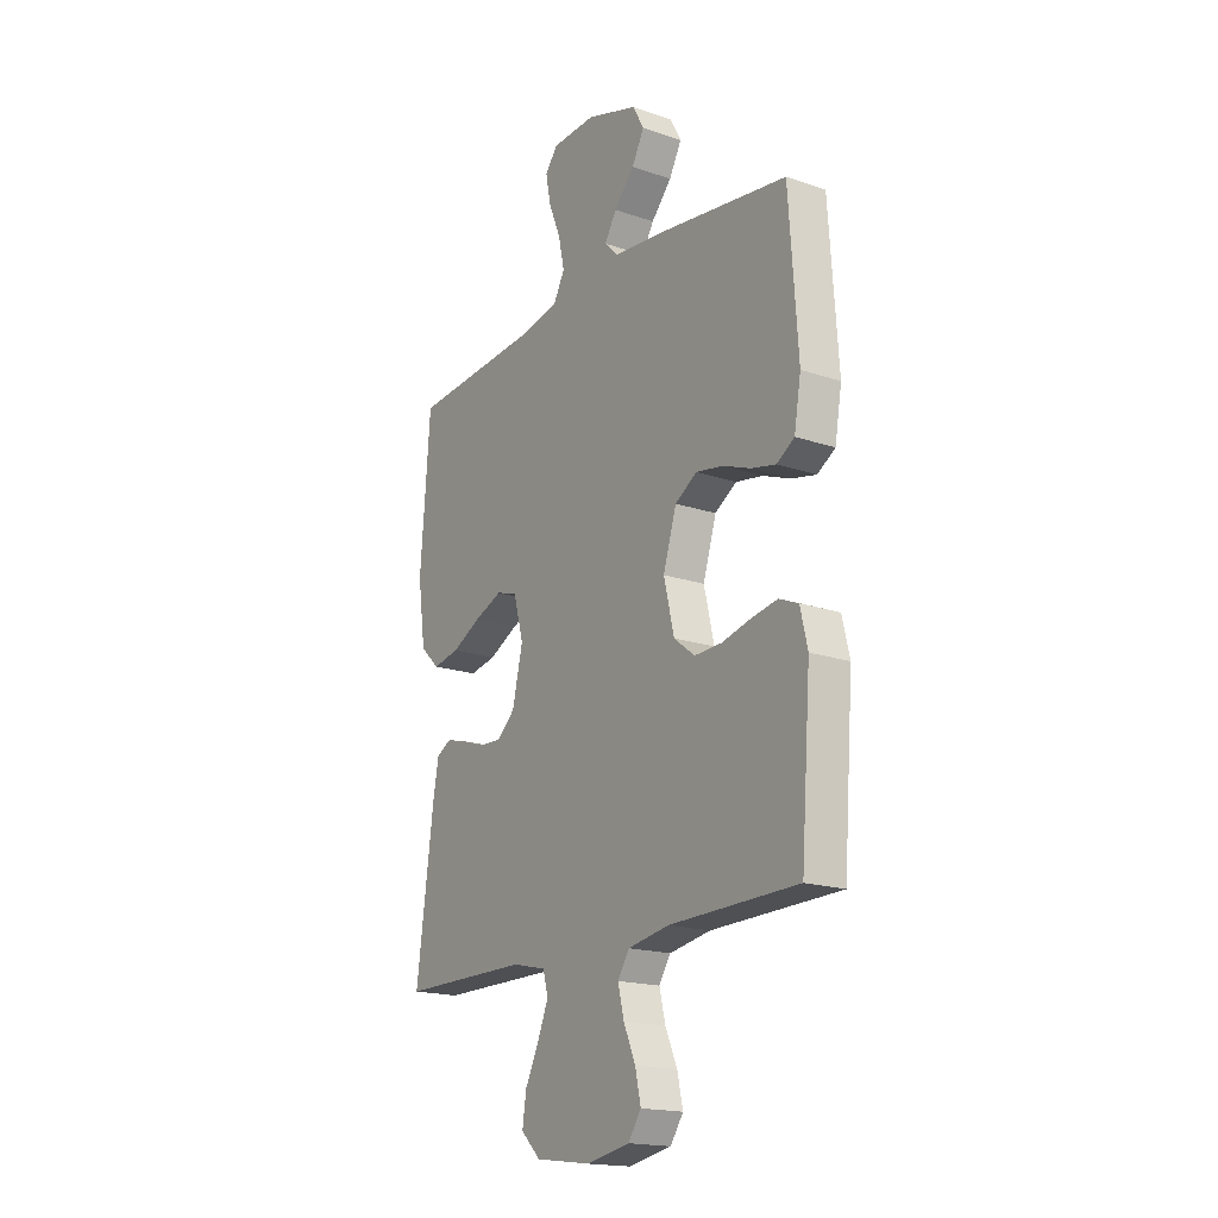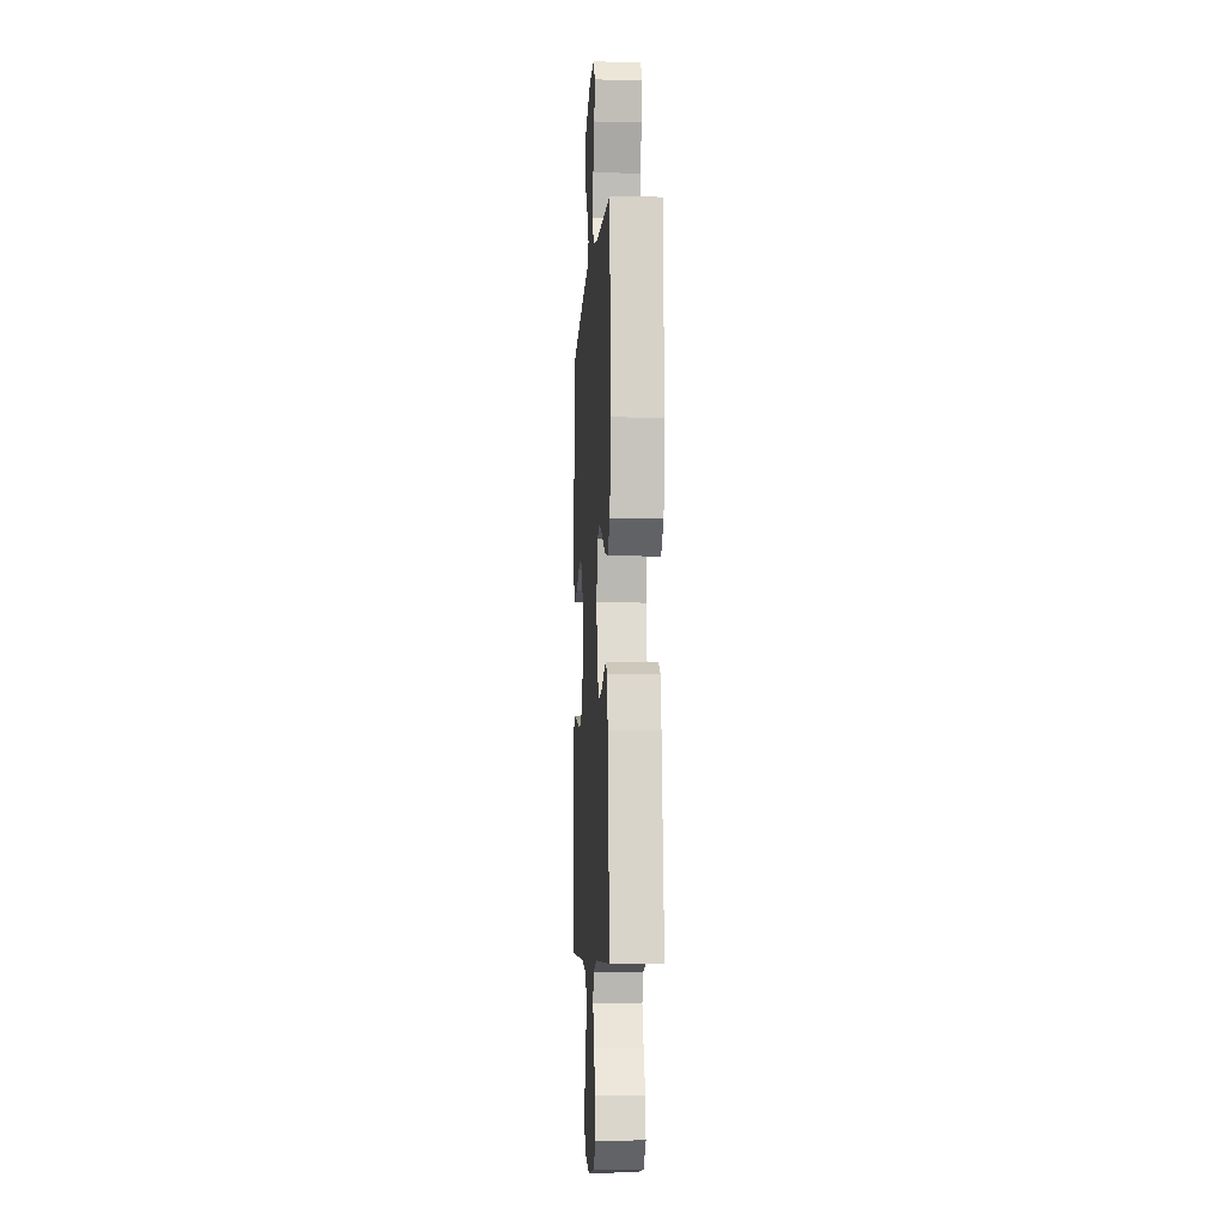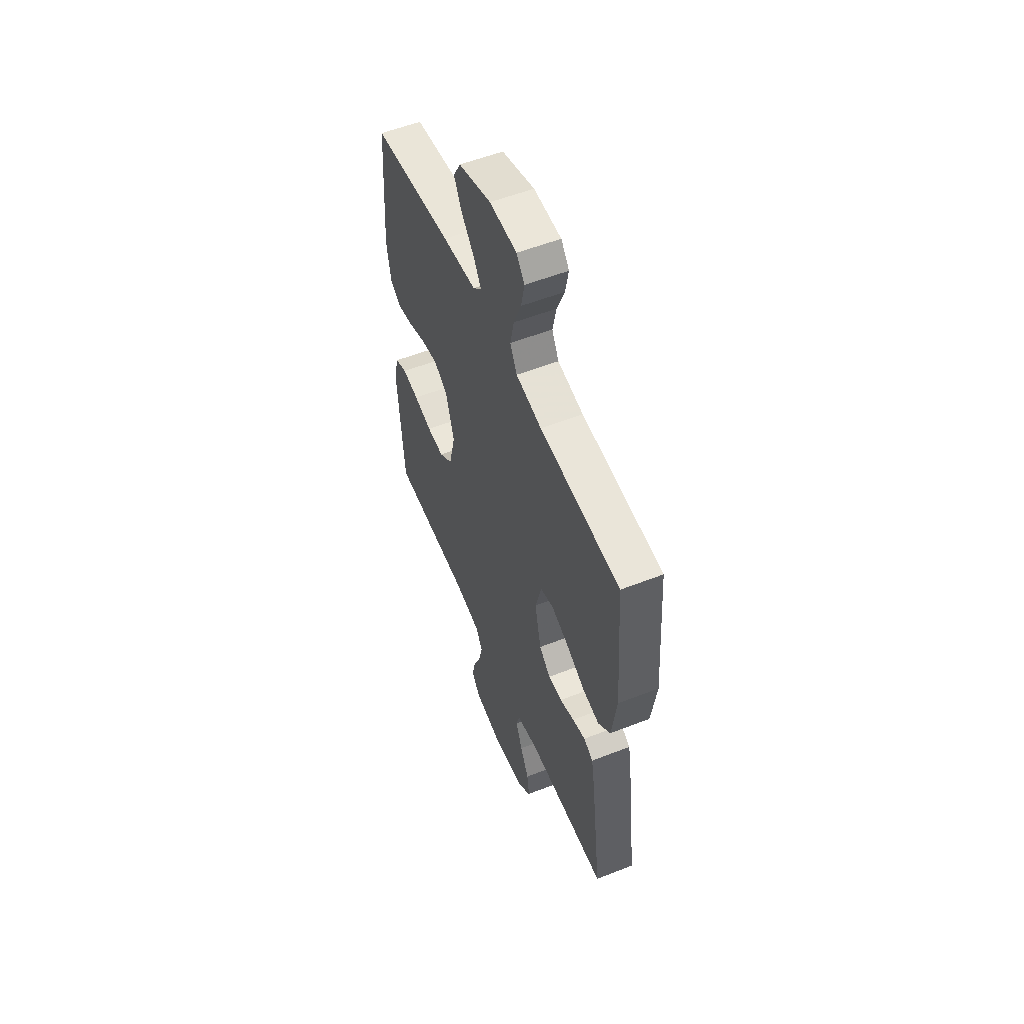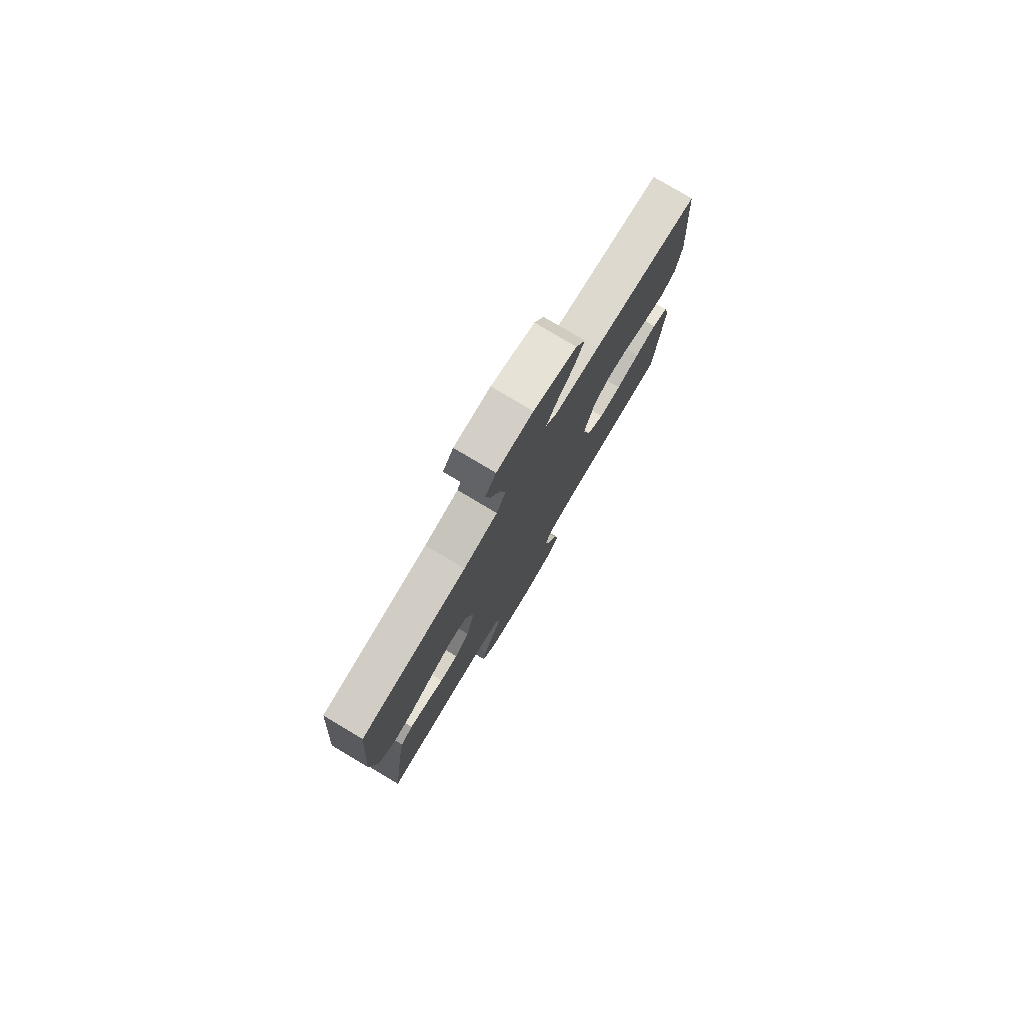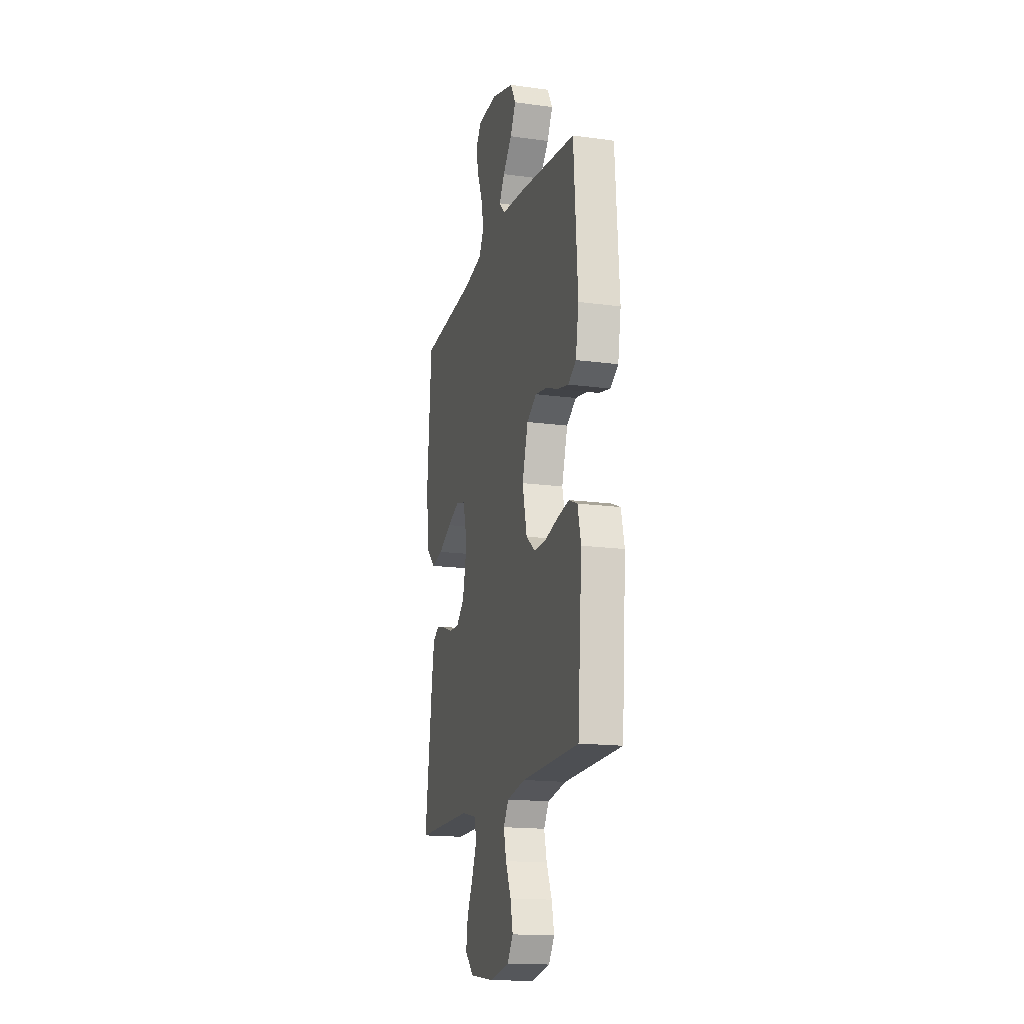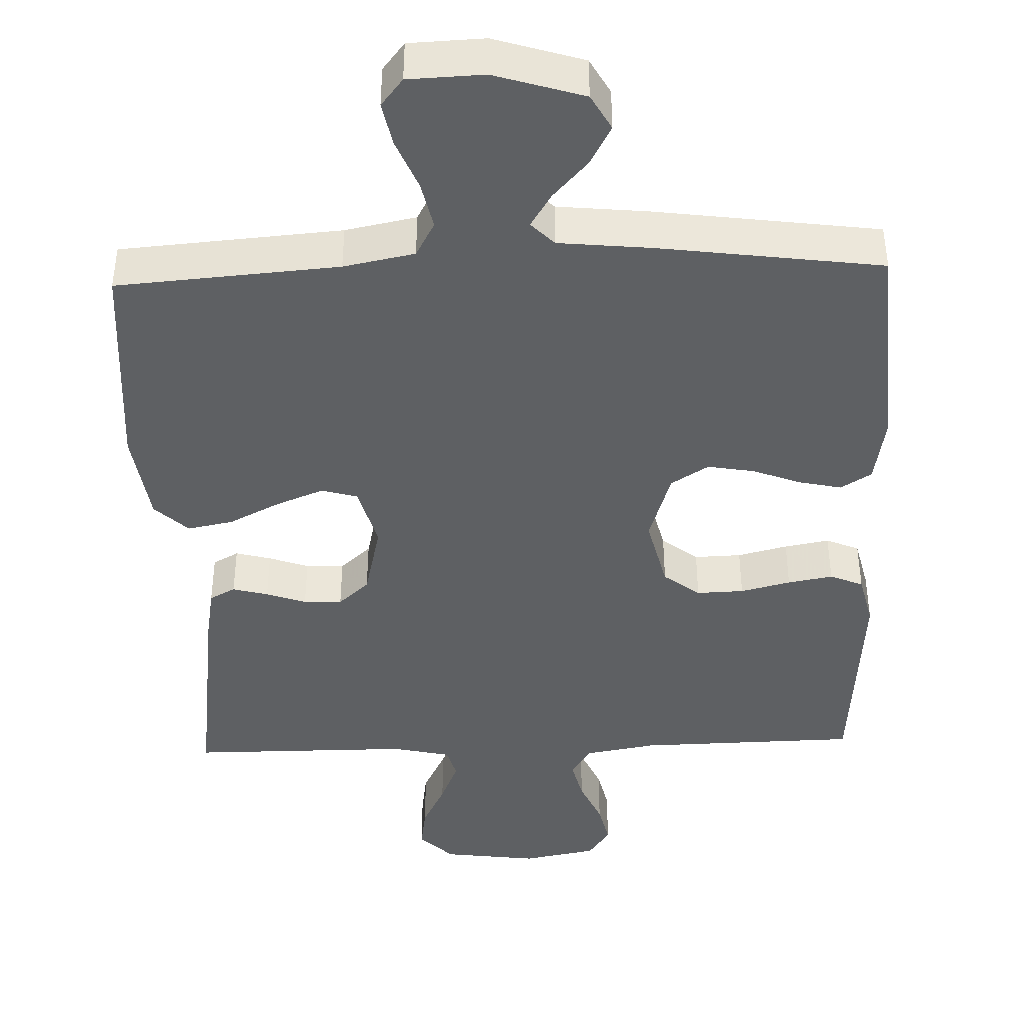
<metadata>
{"format":"obj","ext":"obj","renderer":"f3d","projection":"perspective","resolution":1024,"background":"white","views":[{"elev":-18.1,"azim":56.5,"up":"+Z"},{"elev":-6.9,"azim":-93.5,"up":"+Z"},{"elev":55.5,"azim":-112.4,"up":"+Z"},{"elev":78.8,"azim":-59.2,"up":"+Z"},{"elev":-16.8,"azim":74.6,"up":"+Z"},{"elev":-42.2,"azim":2.0,"up":"+Y"}]}
</metadata>
<code>
v -0.5 0.07 -0.5
v -0.46 0.07 -0.2
v -0.447 0.07 -0.126
v -0.412 0.07 -0.107
v -0.364 0.07 -0.12
v -0.31 0.07 -0.139
v -0.258 0.07 -0.141
v -0.216 0.07 -0.103
v -0.192 0.07 0
v -0.215 0.07 0.087
v -0.264 0.07 0.101
v -0.329 0.07 0.075
v -0.398 0.07 0.04
v -0.46 0.07 0.028
v -0.505 0.07 0.071
v -0.523 0.07 0.2
v -0.5 0.07 0.5
v -0.2 0.07 0.523
v -0.104 0.07 0.542
v -0.078 0.07 0.59
v -0.092 0.07 0.655
v -0.12 0.07 0.724
v -0.132 0.07 0.784
v -0.102 0.07 0.822
v 0 0.07 0.826
v 0.121 0.07 0.788
v 0.148 0.07 0.739
v 0.119 0.07 0.685
v 0.071 0.07 0.632
v 0.043 0.07 0.586
v 0.074 0.07 0.554
v 0.2 0.07 0.541
v 0.5 0.07 0.5
v 0.521 0.07 0.2
v 0.505 0.07 0.108
v 0.463 0.07 0.082
v 0.405 0.07 0.095
v 0.34 0.07 0.12
v 0.277 0.07 0.131
v 0.226 0.07 0.099
v 0.195 0.07 0
v 0.219 0.07 -0.101
v 0.268 0.07 -0.139
v 0.332 0.07 -0.137
v 0.4 0.07 -0.12
v 0.461 0.07 -0.109
v 0.506 0.07 -0.128
v 0.523 0.07 -0.2
v 0.5 0.07 -0.5
v 0.2 0.07 -0.506
v 0.103 0.07 -0.523
v 0.076 0.07 -0.565
v 0.09 0.07 -0.623
v 0.118 0.07 -0.687
v 0.131 0.07 -0.746
v 0.101 0.07 -0.79
v 0 0.07 -0.809
v -0.129 0.07 -0.792
v -0.175 0.07 -0.748
v -0.166 0.07 -0.688
v -0.134 0.07 -0.623
v -0.109 0.07 -0.563
v -0.121 0.07 -0.519
v -0.2 0.07 -0.501
v -0.5 0 -0.5
v -0.46 0 -0.2
v -0.447 0 -0.126
v -0.412 0 -0.107
v -0.364 0 -0.12
v -0.31 0 -0.139
v -0.258 0 -0.141
v -0.216 0 -0.103
v -0.192 0 0
v -0.215 0 0.087
v -0.264 0 0.101
v -0.329 0 0.075
v -0.398 0 0.04
v -0.46 0 0.028
v -0.505 0 0.071
v -0.523 0 0.2
v -0.5 0 0.5
v -0.2 0 0.523
v -0.104 0 0.542
v -0.078 0 0.59
v -0.092 0 0.655
v -0.12 0 0.724
v -0.132 0 0.784
v -0.102 0 0.822
v 0 0 0.826
v 0.121 0 0.788
v 0.148 0 0.739
v 0.119 0 0.685
v 0.071 0 0.632
v 0.043 0 0.586
v 0.074 0 0.554
v 0.2 0 0.541
v 0.5 0 0.5
v 0.521 0 0.2
v 0.505 0 0.108
v 0.463 0 0.082
v 0.405 0 0.095
v 0.34 0 0.12
v 0.277 0 0.131
v 0.226 0 0.099
v 0.195 0 0
v 0.219 0 -0.101
v 0.268 0 -0.139
v 0.332 0 -0.137
v 0.4 0 -0.12
v 0.461 0 -0.109
v 0.506 0 -0.128
v 0.523 0 -0.2
v 0.5 0 -0.5
v 0.2 0 -0.506
v 0.103 0 -0.523
v 0.076 0 -0.565
v 0.09 0 -0.623
v 0.118 0 -0.687
v 0.131 0 -0.746
v 0.101 0 -0.79
v 0 0 -0.809
v -0.129 0 -0.792
v -0.175 0 -0.748
v -0.166 0 -0.688
v -0.134 0 -0.623
v -0.109 0 -0.563
v -0.121 0 -0.519
v -0.2 0 -0.501
f 59 60 61
f 58 59 61
f 57 58 61
f 56 57 61
f 55 56 61
f 54 55 61
f 53 54 61
f 52 53 61 62
f 51 52 62 63
f 48 49 50
f 47 48 50
f 46 47 50
f 45 46 50
f 44 45 50
f 51 63 64
f 50 51 64
f 44 50 64
f 43 44 64
f 36 37 38
f 35 36 38
f 34 35 38
f 33 34 38
f 32 33 38
f 31 32 38
f 30 31 38 39
f 27 28 29
f 26 27 29
f 25 26 29
f 24 25 29
f 23 24 29
f 22 23 29
f 21 22 29
f 20 21 29 30
f 30 39 40
f 20 30 40
f 19 20 40
f 16 17 18
f 15 16 18
f 14 15 18
f 13 14 18
f 12 13 18
f 11 12 18 19
f 4 5 6
f 3 4 6
f 2 3 6
f 1 2 6
f 64 1 6
f 64 6 7
f 64 7 8
f 43 64 8
f 42 43 8
f 41 42 8 9
f 19 40 41
f 11 19 41
f 10 11 41
f 9 10 41
f 125 124 123
f 125 123 122
f 125 122 121
f 125 121 120
f 125 120 119
f 125 119 118
f 125 118 117
f 126 125 117 116
f 127 126 116 115
f 114 113 112
f 114 112 111
f 114 111 110
f 114 110 109
f 114 109 108
f 128 127 115
f 128 115 114
f 128 114 108
f 128 108 107
f 102 101 100
f 102 100 99
f 102 99 98
f 102 98 97
f 102 97 96
f 102 96 95
f 103 102 95 94
f 93 92 91
f 93 91 90
f 93 90 89
f 93 89 88
f 93 88 87
f 93 87 86
f 93 86 85
f 94 93 85 84
f 104 103 94
f 104 94 84
f 104 84 83
f 82 81 80
f 82 80 79
f 82 79 78
f 82 78 77
f 82 77 76
f 83 82 76 75
f 70 69 68
f 70 68 67
f 70 67 66
f 70 66 65
f 70 65 128
f 71 70 128
f 72 71 128
f 72 128 107
f 72 107 106
f 73 72 106 105
f 105 104 83
f 105 83 75
f 105 75 74
f 105 74 73
f 1 65 66 2
f 2 66 67 3
f 3 67 68 4
f 4 68 69 5
f 5 69 70 6
f 6 70 71 7
f 7 71 72 8
f 8 72 73 9
f 9 73 74 10
f 10 74 75 11
f 11 75 76 12
f 12 76 77 13
f 13 77 78 14
f 14 78 79 15
f 15 79 80 16
f 16 80 81 17
f 17 81 82 18
f 18 82 83 19
f 19 83 84 20
f 20 84 85 21
f 21 85 86 22
f 22 86 87 23
f 23 87 88 24
f 24 88 89 25
f 25 89 90 26
f 26 90 91 27
f 27 91 92 28
f 28 92 93 29
f 29 93 94 30
f 30 94 95 31
f 31 95 96 32
f 32 96 97 33
f 33 97 98 34
f 34 98 99 35
f 35 99 100 36
f 36 100 101 37
f 37 101 102 38
f 38 102 103 39
f 39 103 104 40
f 40 104 105 41
f 41 105 106 42
f 42 106 107 43
f 43 107 108 44
f 44 108 109 45
f 45 109 110 46
f 46 110 111 47
f 47 111 112 48
f 48 112 113 49
f 49 113 114 50
f 50 114 115 51
f 51 115 116 52
f 52 116 117 53
f 53 117 118 54
f 54 118 119 55
f 55 119 120 56
f 56 120 121 57
f 57 121 122 58
f 58 122 123 59
f 59 123 124 60
f 60 124 125 61
f 61 125 126 62
f 62 126 127 63
f 63 127 128 64
f 64 128 65 1

</code>
